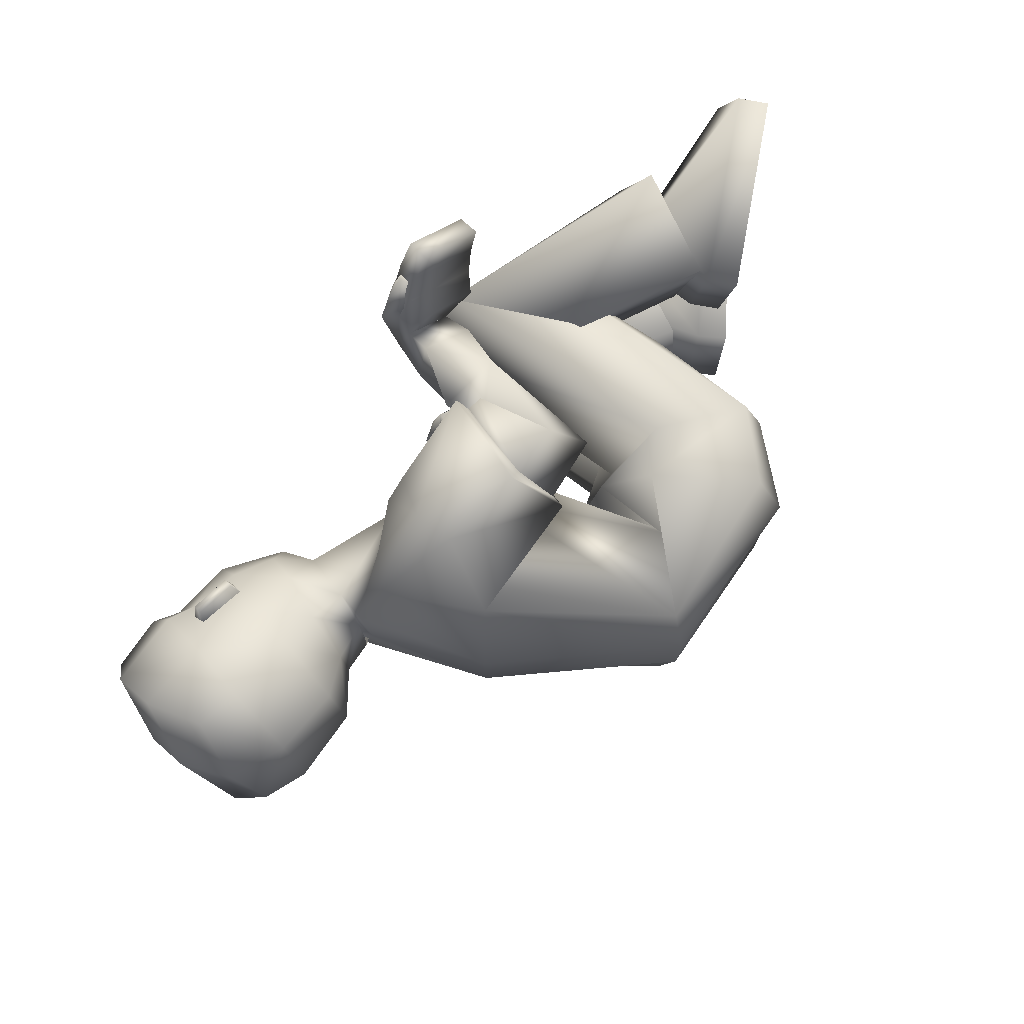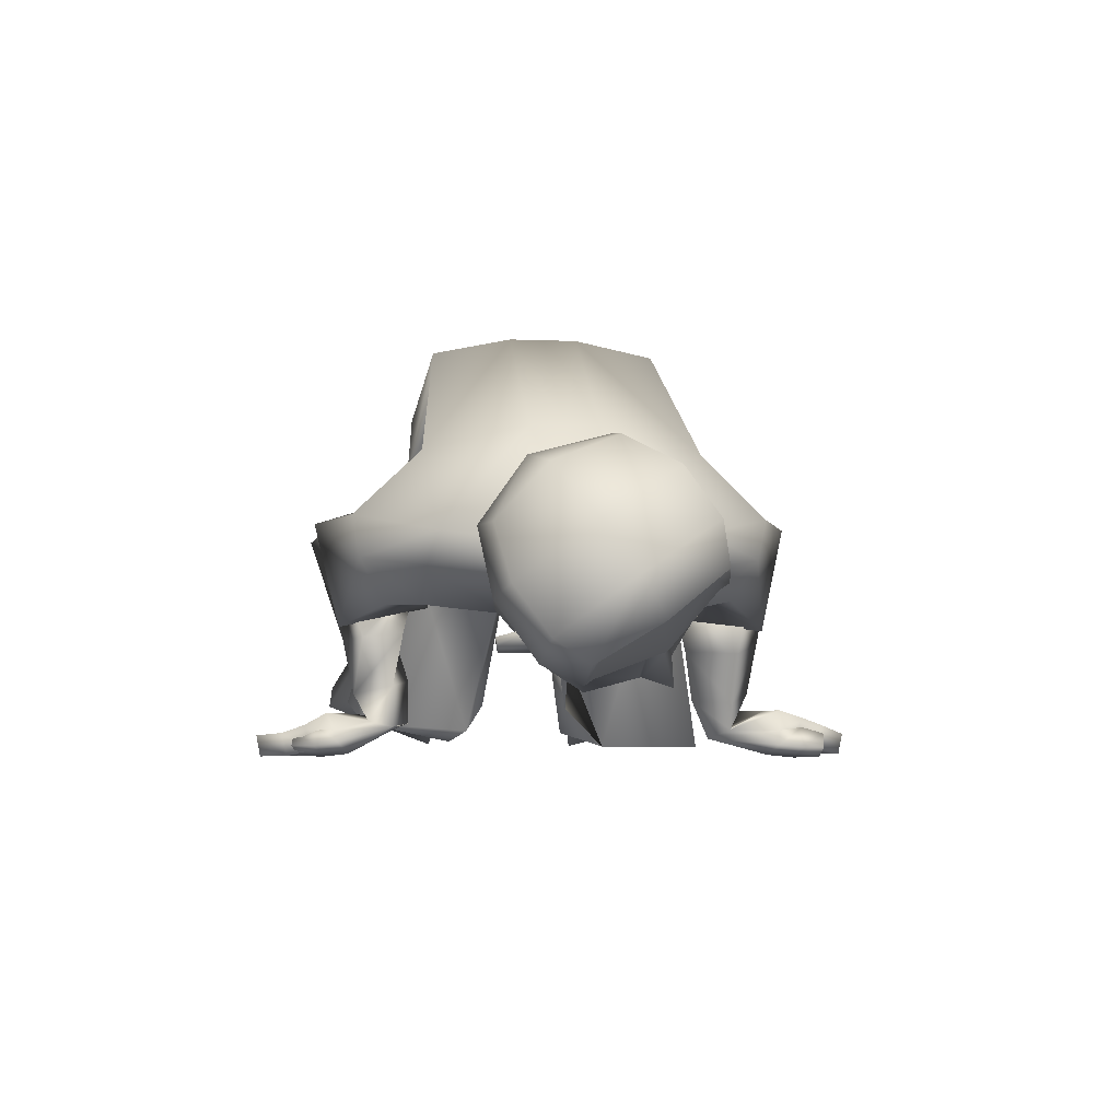
<metadata>
{"format":"obj","ext":"obj","renderer":"f3d","projection":"perspective","resolution":1024,"background":"white","views":[{"elev":72.6,"azim":145.9,"up":"+Z"},{"elev":0.5,"azim":83.2,"up":"+Y"}]}
</metadata>
<code>
o Zombie
v 0.1436 0.2791 0.1644
v -0.4157 0.3425 0.1731
v 0.06303 0.1822 0.1764
v -0.2921 0.3033 0.1877
v -0.2197 0.4216 0.1574
v -0.05652 0.2466 0.153
v -0.1701 0.5259 0.151
v 0.04116 0.3833 0.1786
v -0.2401 0.2835 0.02919
v 0.1748 0.2682 0.07607
v -0.4215 0.3511 0.007822
v 0.0567 0.1702 0.07379
v -0.2349 0.3909 0.07153
v -0.128 0.2386 0.06614
v -0.1741 0.5469 0.04262
v 0.06477 0.415 0.04079
v -0.3683 0.4415 0.1704
v -0.2497 0.3525 0.1837
v -0.1966 0.3143 0.1247
v -0.397 0.4662 0.07451
v -0.6665 -0.06431 0.1285
v -0.6373 -9.8e-05 0.2883
v -0.4749 0.1676 0.1954
v -0.4732 0.1449 0.0693
v -0.1172 0.003455 0.109
v -0.1545 0.01268 0.2492
v -0.2606 0.1283 0.2099
v -0.2593 0.09596 0.06813
v -0.4935 0.01038 0.121
v -0.4369 0.08979 0.1992
v -0.4783 0.04568 0.2137
v -0.4371 0.07051 0.1013
v -0.48 0.01809 0.2628
v -0.4651 0.1193 0.05898
v -0.4808 -0.04388 0.1078
v -0.4665 0.1583 0.2208
v -0.6972 -0.03719 0.1232
v -0.6681 0.02702 0.283
v -0.5057 0.1947 0.1901
v -0.504 0.172 0.06402
v -0.2105 -0.008474 0.3579
v -0.1267 -0.000607 0.3952
v -0.1229 -0.02879 0.3901
v -0.2051 -0.0365 0.3535
v -0.143 0.2616 0.3206
v -0.1943 0.278 0.2257
v -0.1294 0.2102 0.1777
v -0.08272 0.2008 0.2755
v -0.1208 -0.007209 0.3353
v -0.07733 -0.0222 0.2718
v -0.1086 0.006593 0.3439
v -0.0551 -0.004083 0.2867
v 0.4513 0.132 0.00082
v 0.2034 0.1023 -0.02567
v 0.2283 0.2349 0.07694
v 0.1795 0.152 0.02585
v 0.2923 0.08307 -2e-06
v 0.4067 0.1057 0.004041
v 0.2792 0.2653 0.119
v 0.1776 0.2277 0.06499
v 0.3545 0.1246 0.05583
v 0.2225 0.1654 0.06115
v 0.2252 0.1199 0.02984
v 0.2912 0.1302 0.05105
v 0.3745 0.1061 0.008914
v 0.3679 0.1353 -0.06672
v 0.3057 0.102 -0.06777
v -0.1195 0.3073 0.1975
v -0.08038 0.1654 0.2761
v -0.08134 0.2798 0.3015
v -0.1184 0.1834 0.17
v -0.1231 0.3245 0.1924
v -0.07183 0.1489 0.2847
v -0.06687 0.287 0.3165
v -0.1226 0.1723 0.1621
v -0.1785 0.0234 0.2591
v -0.07334 0.01007 0.2903
v -0.1691 -0.01297 0.2463
v -0.0791 0.03335 0.3005
v -0.1276 0.01394 0.1884
v -0.07961 0.02136 0.2446
v -0.06602 0.01451 0.2122
v -0.1402 0.01932 0.2208
v -0.09531 0.01332 0.2006
v -0.0915 -0.01176 0.3477
v -0.1563 -0.003379 0.382
v -0.1516 -0.03148 0.3774
v -0.1129 -0.005384 0.2691
v -0.1163 0.02964 0.285
v -0.1045 -0.02644 0.3385
v -0.1096 0.01988 0.2319
v -0.1872 0.006952 0.2905
v -0.1979 -0.003109 0.3232
v -0.08596 -0.01773 0.3196
v -0.1037 -0.02595 0.3544
v -0.191 -0.03485 0.316
v -0.179 -0.02669 0.2801
v -0.1086 0.004109 0.3618
v -0.09293 0.01571 0.3305
v -0.1251 -0.02166 0.3027
v -0.1378 -0.02883 0.3398
v -0.1276 0.01236 0.3159
v -0.141 0.002316 0.348
v -0.1312 0.07112 0.1879
v -0.1504 0.05913 0.2383
v -0.08294 0.05785 0.2641
v -0.06506 0.06991 0.2121
v -0.1585 0.1347 0.2075
v -0.06359 0.1365 0.2524
v -0.1436 0.1271 0.2769
v -0.0802 0.141 0.1972
v -0.0716 -0.01015 0.3175
v 0.03675 0.1815 0.2284
v 0.03804 0.2988 0.2697
v -0.08894 -0.02679 0.3061
v -0.0927 0.01592 0.3168
v -0.1142 -0.006252 0.302
v 0.2114 0.09803 -0.02974
v 0.298 0.1427 0.1057
v 0.3003 0.1311 0.1039
v 0.3524 0.1531 0.1106
v 0.3548 0.1415 0.1088
v 0.284 0.1144 0.04723
v 0.3635 0.144 0.05758
v 0.2992 0.1833 0.1071
v -0.266 0.02712 0.0746
v -0.29 0.04306 0.2163
v 0.2867 0.1525 0.05425
v -0.3596 0.2042 0.1893
v -0.359 0.1761 0.03694
v 0.359 0.1663 0.06079
v 0.3934 0.1223 0.06381
v 0.3829 0.1975 0.1166
v 0.4776 0.2185 0.1041
v 0.3747 0.283 0.1343
v 0.4124 0.0987 0.01475
v 0.4918 0.1573 0.06022
v 0.4337 0.2873 0.1206
v 0.4813 0.1261 0.01387
v 0.1377 0.2741 -0.1771
v -0.388 0.3318 -0.1905
v 0.05843 0.177 -0.1853
v -0.2639 0.2871 -0.1909
v -0.2168 0.4168 -0.1488
v -0.06059 0.2409 -0.1597
v -0.1709 0.5218 -0.1553
v 0.03599 0.3765 -0.1905
v -0.4171 0.3712 -0.01355
v 0.04523 0.1797 -0.003493
v -0.2416 0.2561 0.003597
v 0.1664 0.2825 -0.007332
v 0.0634 0.4148 -0.006005
v -0.1738 0.5462 -0.00358
v -0.1296 0.238 0.000223
v -0.2379 0.3889 0.005509
v -0.2287 0.2795 -0.02859
v 0.1708 0.2665 -0.09067
v -0.4146 0.3556 -0.0308
v 0.05294 0.1688 -0.08104
v -0.2342 0.3889 -0.06016
v -0.1311 0.2374 -0.06569
v -0.1732 0.5454 -0.04977
v 0.06258 0.4142 -0.05287
v -0.3356 0.4306 -0.1908
v -0.2184 0.3412 -0.1779
v -0.3841 0.4623 -0.0139
v -0.1786 0.304 0.009285
v -0.176 0.3068 -0.1081
v -0.3812 0.4607 -0.1029
v -0.6673 -0.06996 -0.1002
v -0.6265 -0.0257 -0.2641
v -0.4825 0.1627 -0.1814
v -0.4916 0.1571 -0.05374
v -0.1269 -0.021 -0.08048
v -0.1679 -0.02703 -0.2198
v -0.2617 0.1023 -0.1944
v -0.2585 0.08912 -0.04954
v -0.4999 0.0159 -0.08807
v -0.4403 0.08773 -0.1711
v -0.4778 0.03955 -0.183
v -0.4488 0.08159 -0.07191
v -0.4918 0.00727 -0.2272
v -0.461 0.1328 -0.03932
v -0.493 -0.03318 -0.06525
v -0.4642 0.1499 -0.2049
v -0.6998 -0.04439 -0.1014
v -0.659 -0.000133 -0.2653
v -0.5149 0.1883 -0.1826
v -0.5241 0.1827 -0.05493
v -0.2572 -0.01771 -0.4009
v -0.171 -0.01075 -0.4324
v -0.1675 -0.03872 -0.4261
v -0.252 -0.04555 -0.3952
v -0.1498 0.2521 -0.3268
v -0.1998 0.2651 -0.2306
v -0.1139 0.1849 -0.1777
v -0.0612 0.1837 -0.2737
v -0.1451 -0.02045 -0.3922
v -0.1321 -0.03581 -0.3162
v -0.1308 -0.006227 -0.3952
v -0.1077 -0.0192 -0.3285
v 0.4325 0.2207 -0.131
v 0.4537 0.1713 -0.07021
v 0.1931 0.1087 -0.07512
v 0.2238 0.2937 0.03636
v 0.1927 0.1527 -0.1007
v 0.2189 0.2982 -0.0338
v 0.1819 0.1973 -0.08027
v 0.3154 0.08882 -0.1059
v 0.3965 0.1374 -0.08486
v 0.2716 0.1803 -0.1447
v 0.385 0.2077 -0.1476
v 0.2686 0.3392 0.06906
v 0.2596 0.3577 -0.01837
v 0.177 0.2655 0.01455
v 0.1782 0.279 -0.04823
v 0.1817 0.1608 -0.03363
v 0.3267 0.2555 -0.1388
v 0.2054 0.2561 -0.0803
v 0.2054 0.2131 -0.1088
v 0.2055 0.1066 -0.07829
v 0.2669 0.245 -0.1198
v 0.3529 0.2081 -0.1428
v 0.3772 0.1341 -0.08427
v 0.3649 0.1494 -0.08771
v 0.3003 0.1275 -0.1057
v 0.2943 0.1102 -0.08857
v -0.1241 0.2942 -0.2026
v -0.08223 0.1558 -0.2859
v -0.08746 0.2707 -0.3081
v -0.1184 0.1697 -0.1785
v -0.1281 0.3109 -0.197
v -0.07351 0.1396 -0.295
v -0.07364 0.2781 -0.323
v -0.1221 0.1581 -0.1708
v -0.2301 0.01891 -0.295
v -0.1259 -0.000984 -0.3316
v -0.2247 -0.02001 -0.2896
v -0.129 0.02699 -0.3325
v -0.1962 -0.008512 -0.2439
v -0.1214 0.001153 -0.2607
v -0.1339 -0.01236 -0.2311
v -0.1834 0.003303 -0.2752
v -0.1643 -0.01162 -0.2381
v -0.1132 -0.02419 -0.3923
v -0.2013 -0.0132 -0.4213
v -0.197 -0.04111 -0.4153
v -0.1669 -0.01538 -0.3146
v -0.1669 0.02397 -0.3184
v -0.1283 -0.03931 -0.3892
v -0.1521 0.001512 -0.2676
v -0.2394 0.007905 -0.3305
v -0.2485 -0.00441 -0.3658
v -0.1392 -0.02014 -0.3601
v -0.1534 -0.02888 -0.3931
v -0.2432 -0.03575 -0.3603
v -0.2342 -0.0273 -0.3251
v -0.1574 0.003197 -0.3993
v -0.1433 0.01572 -0.366
v -0.1793 -0.02309 -0.3454
v -0.1882 -0.03164 -0.3803
v -0.1787 0.01287 -0.3529
v -0.1902 0.00029 -0.3872
v -0.2006 0.04849 -0.2417
v -0.1744 0.0468 -0.2944
v -0.1059 0.0392 -0.2604
v -0.1325 0.04093 -0.2078
v -0.2023 0.119 -0.2381
v -0.08804 0.1089 -0.2651
v -0.1654 0.1174 -0.3066
v -0.1244 0.1104 -0.1972
v -0.1127 -0.02323 -0.3589
v 0.03362 0.1847 -0.2303
v 0.03191 0.2924 -0.2783
v -0.1316 -0.03968 -0.3528
v -0.1307 0.002952 -0.364
v -0.1547 -0.01953 -0.3575
v 0.2007 0.1484 -0.1047
v 0.2645 0.3006 -0.1292
v 0.2656 0.2948 -0.1396
v 0.3178 0.3162 -0.132
v 0.319 0.3104 -0.1424
v 0.2586 0.2345 -0.1314
v 0.3377 0.2657 -0.1235
v 0.2707 0.3177 -0.09281
v -0.2716 0.02099 -0.04648
v -0.2989 0.02014 -0.1885
v 0.2647 0.256 -0.09963
v -0.3526 0.1893 -0.1822
v -0.3666 0.1963 -0.0305
v 0.3356 0.2767 -0.1034
v 0.3627 0.2669 -0.1513
v 0.3521 0.3428 -0.09951
v 0.4494 0.3518 -0.09418
v 0.4857 0.2902 0.005169
v 0.3518 0.3909 -0.02613
v 0.358 0.3655 0.07403
v 0.3877 0.2155 -0.159
v 0.4637 0.29 -0.1371
v 0.4124 0.3877 -0.02878
v 0.4389 0.3558 0.05594
v 0.4999 0.2287 -0.03823
v 0.4858 0.1769 -0.07099
v 0.4583 0.2342 -0.1469
v -0.1003 0.1641 0.2841
v -0.1365 0.1823 0.1779
v -0.09588 0.1658 -0.2917
v -0.1335 0.1774 -0.1853
v 0.2902 0.11 -0.08809
v 0.2988 0.1302 -0.1077
v 0.3051 0.1011 -0.06469
v 0.1124 0.2336 0.1765
v 0.005366 0.1828 0.162
v 0.05358 0.2436 0.2598
v 0.004808 0.1847 0.1849
v 0.1067 0.2285 -0.1871
v 0.001209 0.1776 -0.1695
v 0.05639 0.2388 -0.2624
v -0.00528 0.187 -0.1939
v -0.08134 0.2798 0.3015
v -0.1195 0.3073 0.1975
v -0.1184 0.1834 0.17
v -0.08038 0.1654 0.2761
v -0.08746 0.2707 -0.3081
v -0.1241 0.2942 -0.2026
v -0.1184 0.1697 -0.1785
v -0.08223 0.1558 -0.2859
v -0.4783 0.04568 0.2137
v -0.4369 0.08979 0.1992
v -0.4371 0.07051 0.1013
v -0.4935 0.01038 0.121
v -0.4808 -0.04388 0.1078
v -0.48 0.01809 0.2628
v -0.4665 0.1583 0.2208
v -0.4651 0.1193 0.05898
v -0.4778 0.03955 -0.183
v -0.4403 0.08773 -0.1711
v -0.4488 0.08159 -0.07191
v -0.4999 0.0159 -0.08807
v -0.493 -0.03318 -0.06525
v -0.4918 0.00727 -0.2272
v -0.4642 0.1499 -0.2049
v -0.461 0.1328 -0.03932
v -0.6972 -0.03719 0.1232
v -0.6681 0.02702 0.283
v -0.5057 0.1947 0.1901
v -0.504 0.172 0.06402
v -0.6998 -0.04439 -0.1014
v -0.659 -0.000133 -0.2653
v -0.5149 0.1883 -0.1826
v -0.5241 0.1827 -0.05493
v 0.2319 0.1116 -0.07871
v 0.2781 0.1133 -0.08418
v 0.2721 0.08681 -0.007437
v 0.2539 0.1724 -0.1347
v 0.276 0.1095 -0.08645
v 0.2524 0.1085 -0.08372
v 0.2509 0.1764 -0.1315
v 0.2691 0.09088 -0.004277
v 0.2635 0.1328 -0.06896
v -0.4432 0.3529 0.08758
v -0.4251 0.3543 -0.1111
v -0.3881 0.176 0.1095
v -0.3876 0.1832 -0.1006
f 146 144 165
f 15 7 8
f 20 17 7
f 331 328 22
f 16 8 1
f 14 13 155
f 13 19 167
f 14 154 149
f 7 5 6
f 12 312 3
f 313 14 12
f 5 18 19
f 5 13 14
f 151 152 16
f 148 150 9
f 166 20 15
f 152 153 15
f 166 148 11
f 4 9 19
f 9 150 167
f 11 361 20
f 2 4 18
f 24 21 37
f 330 24 23
f 331 21 24
f 328 329 23
f 2 129 4
f 130 9 25
f 11 130 363
f 4 26 25
f 33 334 30
f 332 29 32
f 34 32 30
f 332 33 31
f 26 333 35
f 27 28 335
f 28 25 35
f 27 36 333
f 346 347 344
f 23 39 38
f 23 24 40
f 21 22 38
f 86 87 43
f 95 98 42
f 103 86 42
f 101 87 44
f 308 231 325
f 306 46 321
f 323 305 306
f 321 46 45
f 104 107 82
f 105 83 81
f 107 106 81
f 104 80 83
f 210 203 53
f 61 132 133
f 60 62 55
f 215 60 55
f 217 204 54
f 149 217 56
f 10 60 215
f 12 56 60
f 55 62 125
f 205 55 59
f 204 221 118
f 67 209 224
f 57 65 61
f 131 128 119
f 54 118 63
f 62 63 123
f 56 54 63
f 56 63 62
f 53 139 136
f 224 210 66
f 65 136 132
f 66 311 67
f 66 210 58
f 227 209 67
f 74 72 68
f 73 69 322
f 73 74 70
f 72 75 322
f 6 75 72
f 314 74 73
f 315 73 75
f 114 8 72
f 80 84 88
f 81 91 89
f 82 52 50
f 84 50 88
f 81 79 77
f 78 76 83
f 78 97 92
f 83 76 89
f 112 85 90
f 95 43 87
f 103 93 41
f 44 87 86
f 49 90 85
f 77 52 82
f 116 117 49
f 115 90 49
f 112 116 51
f 89 76 92
f 102 92 93
f 77 94 100
f 94 95 101
f 96 44 41
f 97 96 93
f 88 100 97
f 100 101 96
f 89 102 99
f 102 103 98
f 77 79 99
f 94 99 98
f 108 104 105
f 111 109 106
f 110 105 106
f 108 111 107
f 47 111 108
f 48 45 110
f 47 48 109
f 46 108 110
f 8 114 1
f 313 315 6
f 3 312 314
f 52 77 116
f 50 115 117
f 77 88 117
f 52 112 115
f 62 60 56
f 118 221 357
f 354 123 63
f 119 120 122
f 131 121 122
f 128 64 120
f 124 122 120
f 123 61 125
f 364 287 286
f 129 127 26
f 130 11 9
f 287 364 289
f 127 27 26
f 25 28 126
f 53 203 303
f 295 134 137
f 138 134 295
f 133 132 137
f 132 136 139
f 59 135 297
f 59 125 133
f 133 134 138
f 297 135 138
f 302 137 139
f 58 136 65
f 162 163 147
f 169 162 146
f 171 336 339
f 163 157 140
f 155 160 161
f 167 168 160
f 161 159 149
f 146 147 145
f 316 157 159
f 159 317 142
f 168 165 144
f 144 145 161
f 163 152 151
f 148 158 156
f 166 153 162
f 162 153 152
f 158 148 166
f 143 165 168
f 156 168 167
f 158 169 362
f 141 164 165
f 186 170 173
f 338 337 172
f 339 338 173
f 172 337 336
f 141 143 289
f 174 156 290
f 158 364 290
f 143 156 174
f 179 342 182
f 340 183 181
f 183 342 179
f 180 182 340
f 175 174 184
f 343 177 176
f 184 174 177
f 176 175 341
f 348 351 350
f 172 171 187
f 189 173 172
f 187 171 170
f 192 247 246
f 191 258 255
f 263 258 191
f 261 256 193
f 307 194 324
f 327 231 308
f 325 324 194
f 242 267 264
f 265 266 241
f 241 266 267
f 264 265 243
f 210 212 202
f 218 285 293
f 216 207 219
f 207 216 215
f 217 208 206
f 149 159 208
f 157 151 215
f 159 157 216
f 285 219 207
f 214 207 205
f 204 206 278
f 224 209 226
f 211 283 218
f 279 288 291
f 206 220 278
f 283 220 219
f 208 220 206
f 208 219 220
f 202 212 298
f 224 225 210
f 223 218 292
f 225 226 310
f 212 210 225
f 227 226 209
f 228 232 234
f 233 235 326
f 230 234 233
f 326 235 232
f 235 145 147
f 233 318 273
f 235 319 145
f 232 147 274
f 248 244 240
f 249 251 241
f 242 244 199
f 244 248 199
f 237 239 241
f 238 240 243
f 252 257 238
f 243 251 249
f 272 275 250
f 255 261 247
f 190 253 263
f 193 190 246
f 198 200 245
f 237 242 201
f 198 277 276
f 275 277 198
f 200 276 272
f 252 236 249
f 253 252 262
f 237 248 260
f 254 260 261
f 190 193 256
f 253 256 257
f 248 238 257
f 260 257 256
f 249 239 259
f 262 259 258
f 259 239 237
f 258 259 254
f 268 270 265
f 266 269 271
f 270 269 266
f 267 271 268
f 196 195 268
f 270 194 197
f 269 197 196
f 195 194 270
f 147 140 274
f 317 145 319
f 318 316 142
f 276 237 201
f 199 248 277
f 277 248 237
f 201 199 275
f 219 208 216
f 357 221 278
f 220 355 278
f 282 280 279
f 291 284 282
f 280 222 288
f 284 222 280
f 283 285 218
f 127 126 28
f 289 143 175
f 290 156 158
f 287 176 177
f 287 175 176
f 174 286 177
f 303 203 202
f 299 294 295
f 300 301 295
f 299 292 293
f 304 298 292
f 214 213 297
f 293 285 214
f 293 296 300
f 300 296 297
f 304 299 302
f 212 223 298
f 306 305 48
f 305 45 48
f 306 47 46
f 308 196 197
f 307 197 194
f 308 195 196
f 310 211 223
f 309 310 226
f 309 227 67
f 311 66 65
f 305 323 320
f 72 8 6
f 1 114 314
f 313 3 113
f 140 316 318
f 273 142 317
f 354 311 57
f 356 310 309
f 357 356 354
f 355 356 357
f 358 353 360
f 352 360 359
f 360 352 358
f 360 353 359
f 364 362 141
f 363 129 2
f 169 164 362
f 164 141 362
f 361 2 17
f 17 20 361
f 364 286 290
f 130 126 363
f 126 127 363
f 129 363 127
f 363 361 11
f 364 158 362
f 7 17 18
f 146 165 164
f 15 8 16
f 20 7 15
f 331 22 21
f 16 1 10
f 14 155 154
f 13 167 155
f 14 149 12
f 7 6 8
f 312 10 1
f 10 312 12
f 14 313 6
f 313 12 3
f 5 19 13
f 5 14 6
f 151 16 10
f 148 9 11
f 166 15 153
f 152 15 16
f 166 11 20
f 4 19 18
f 9 167 19
f 2 18 17
f 24 37 40
f 330 23 329
f 331 24 330
f 328 23 22
f 130 25 126
f 4 25 9
f 33 30 31
f 332 32 34
f 34 30 334
f 332 31 29
f 26 35 25
f 27 335 36
f 28 35 335
f 27 333 26
f 346 344 345
f 23 38 22
f 23 40 39
f 21 38 37
f 86 43 42
f 95 42 43
f 103 42 98
f 101 44 96
f 308 325 195
f 306 321 71
f 323 306 71
f 321 45 320
f 104 82 80
f 105 81 106
f 107 81 82
f 104 83 105
f 210 53 58
f 61 133 125
f 215 55 205
f 217 54 56
f 149 56 12
f 10 215 151
f 12 60 10
f 55 125 59
f 205 59 213
f 204 118 54
f 67 224 66
f 57 61 123
f 131 119 121
f 62 123 125
f 53 136 58
f 65 132 61
f 66 58 65
f 74 68 70
f 73 322 75
f 73 70 69
f 72 322 68
f 74 314 114
f 314 73 113
f 73 315 113
f 315 75 6
f 114 72 74
f 80 88 78
f 81 89 79
f 82 50 84
f 81 77 82
f 78 83 80
f 78 92 76
f 83 89 91
f 112 90 115
f 95 87 101
f 103 41 86
f 44 86 41
f 49 85 51
f 116 49 51
f 115 49 117
f 112 51 85
f 89 92 102
f 102 93 103
f 77 100 88
f 94 101 100
f 96 41 93
f 97 93 92
f 88 97 78
f 100 96 97
f 89 99 79
f 102 98 99
f 77 99 94
f 94 98 95
f 108 105 110
f 111 106 107
f 110 106 109
f 108 107 104
f 47 108 46
f 48 110 109
f 47 109 111
f 46 110 45
f 3 314 113
f 52 116 112
f 50 117 88
f 77 117 116
f 52 115 50
f 118 357 354
f 123 354 57
f 354 63 118
f 119 122 121
f 131 122 124
f 128 120 119
f 124 120 64
f 129 26 4
f 53 303 139
f 295 137 302
f 138 295 301
f 133 137 134
f 132 139 137
f 59 297 213
f 59 133 135
f 133 138 135
f 297 138 301
f 302 139 303
f 162 147 146
f 169 146 164
f 171 339 170
f 163 140 147
f 155 161 154
f 167 160 155
f 161 149 154
f 146 145 144
f 157 316 140
f 316 159 142
f 317 161 145
f 161 317 159
f 168 144 160
f 144 161 160
f 163 151 157
f 148 156 150
f 166 162 169
f 162 152 163
f 158 166 169
f 143 168 156
f 156 167 150
f 141 165 143
f 186 173 189
f 338 172 173
f 339 173 170
f 172 336 171
f 174 290 286
f 143 174 175
f 179 182 180
f 340 181 178
f 183 179 181
f 180 340 178
f 175 184 341
f 343 176 185
f 184 177 343
f 176 341 185
f 348 350 349
f 172 187 188
f 189 172 188
f 187 170 186
f 192 246 191
f 191 255 192
f 263 191 246
f 261 193 247
f 307 324 327
f 327 308 307
f 325 194 195
f 242 264 240
f 265 241 243
f 241 267 242
f 264 243 240
f 210 202 203
f 218 293 292
f 207 215 205
f 217 206 204
f 149 208 217
f 157 215 216
f 159 216 208
f 285 207 214
f 214 205 213
f 204 278 221
f 224 226 225
f 211 218 223
f 279 291 281
f 283 219 285
f 202 298 304
f 223 292 298
f 212 225 223
f 228 234 230
f 233 326 229
f 230 233 229
f 326 232 228
f 235 147 232
f 318 234 274
f 234 318 233
f 319 233 273
f 233 319 235
f 232 274 234
f 248 240 238
f 249 241 239
f 242 199 201
f 237 241 242
f 238 243 236
f 252 238 236
f 243 249 236
f 272 250 245
f 255 247 192
f 190 263 246
f 193 246 247
f 198 245 250
f 198 276 200
f 275 198 250
f 200 272 245
f 252 249 262
f 253 262 263
f 237 260 254
f 254 261 255
f 190 256 253
f 253 257 252
f 248 257 260
f 260 256 261
f 249 259 262
f 262 258 263
f 259 237 254
f 258 254 255
f 268 265 264
f 266 271 267
f 270 266 265
f 267 268 264
f 196 268 271
f 270 197 269
f 269 196 271
f 195 270 268
f 318 142 273
f 276 201 272
f 199 277 275
f 277 237 276
f 201 275 272
f 357 278 355
f 355 283 211
f 283 355 220
f 282 279 281
f 291 282 281
f 280 288 279
f 284 280 282
f 127 28 27
f 289 175 287
f 287 177 286
f 303 202 304
f 299 295 302
f 300 295 294
f 299 293 294
f 304 292 299
f 214 297 296
f 293 214 296
f 293 300 294
f 300 297 301
f 304 302 303
f 306 48 47
f 308 197 307
f 310 223 225
f 309 226 227
f 309 67 311
f 311 65 57
f 305 320 45
f 1 314 312
f 313 113 315
f 140 318 274
f 273 317 319
f 309 311 356
f 356 311 354
f 211 310 355
f 355 310 356
f 364 141 289
f 363 2 361
f 7 18 5

</code>
